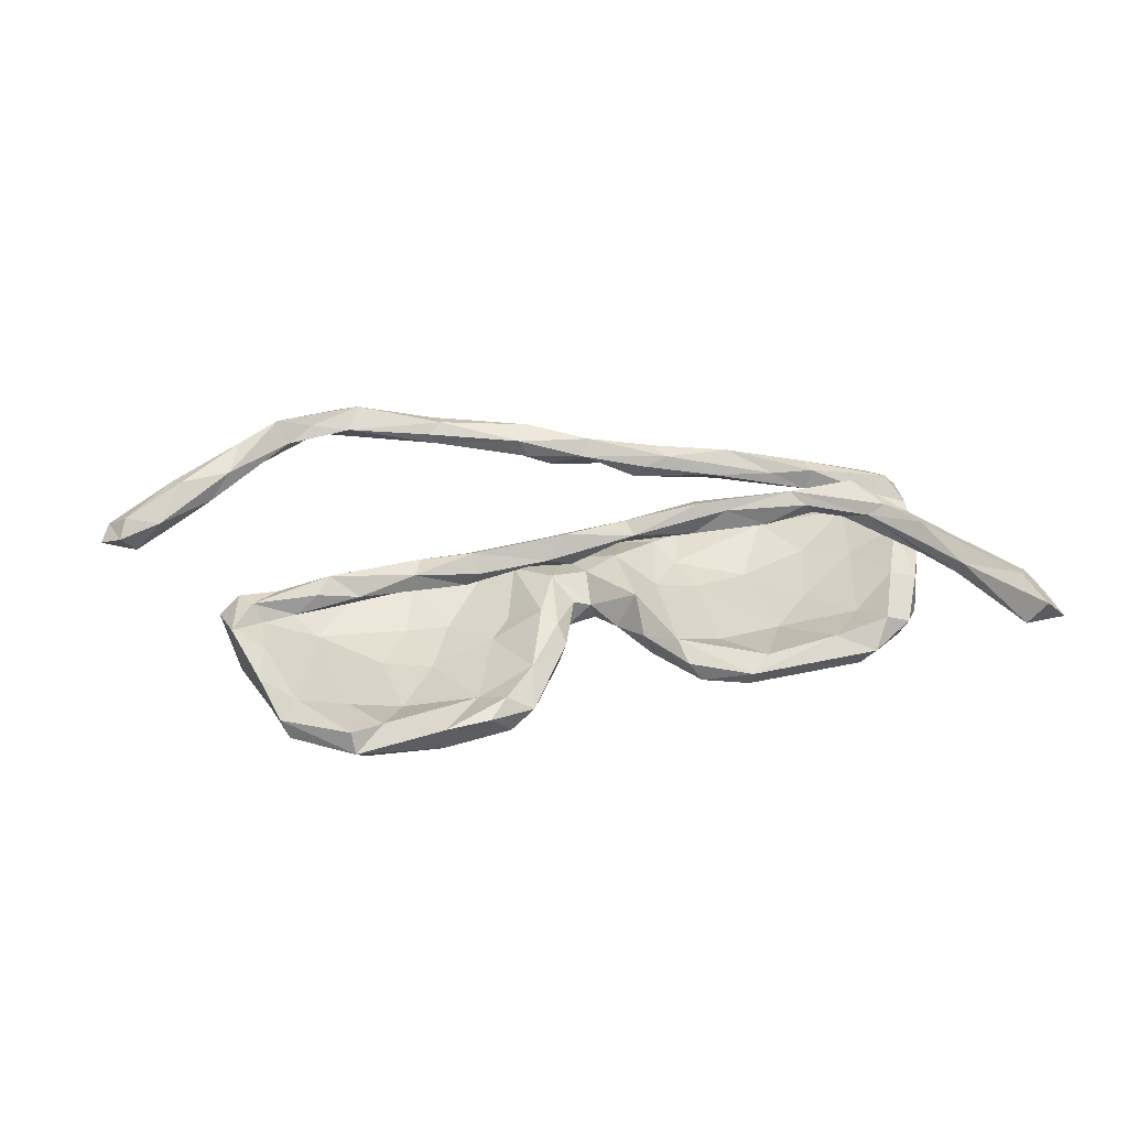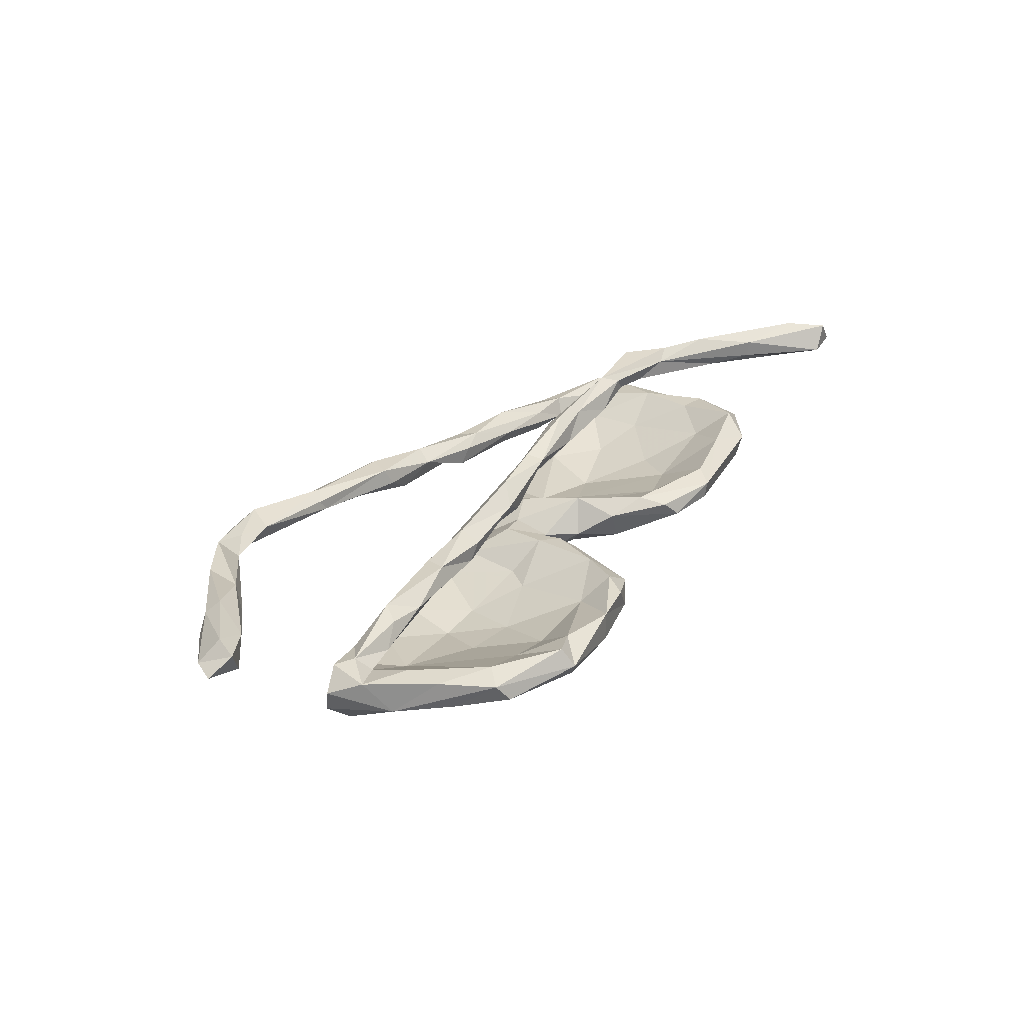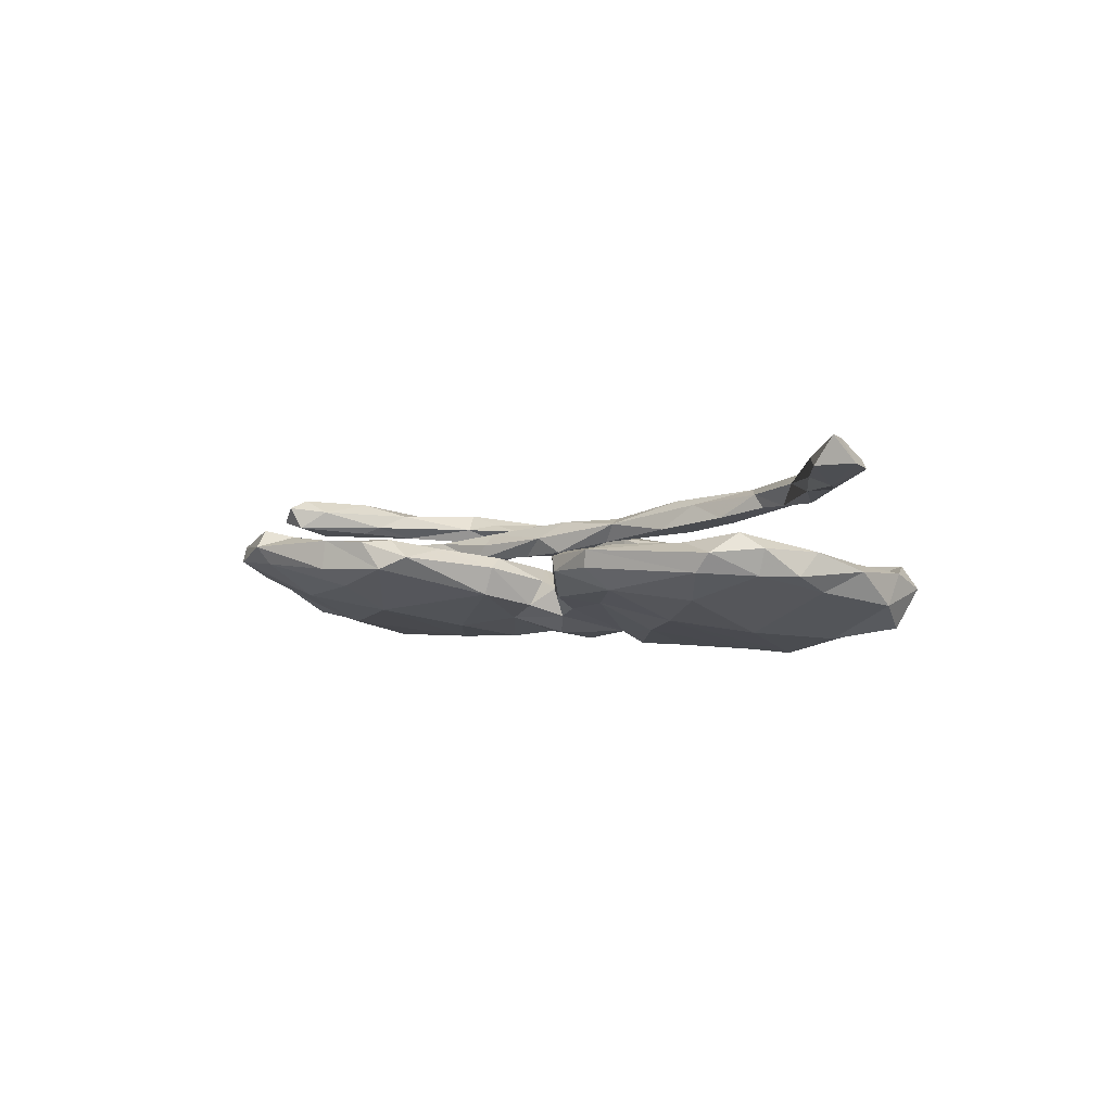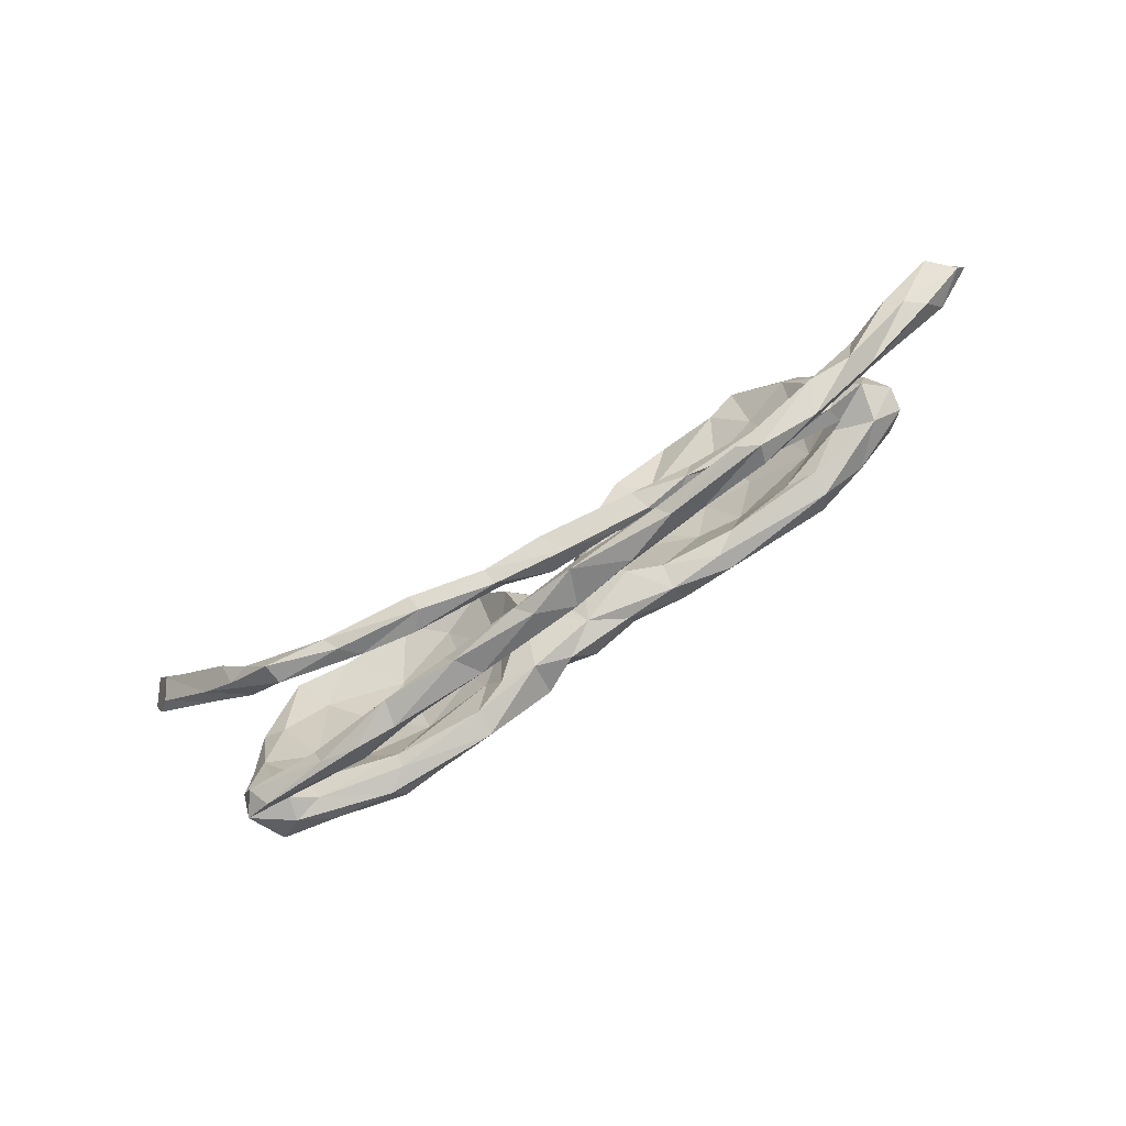
<metadata>
{"format":"obj","ext":"obj","renderer":"f3d","projection":"perspective","resolution":1024,"background":"white","views":[{"elev":51.7,"azim":173.7,"up":"+Z"},{"elev":31.8,"azim":122.4,"up":"+Z"},{"elev":-0.5,"azim":-140.1,"up":"+Z"},{"elev":-79.6,"azim":32.3,"up":"+Y"}]}
</metadata>
<code>
v 0.9011 -0.1047 0.1232
v 0.8475 -0.1189 0.1711
v 0.8597 -0.08194 0.1545
v 0.8359 -0.09137 0.1097
v 0.8276 -0.1595 0.09271
v 0.8853 -0.1407 0.1338
v 0.8038 -0.209 0.1191
v 0.7884 -0.1209 0.145
v 0.7306 -0.1846 0.09727
v 0.6966 -0.1988 0.11
v 0.6683 -0.2647 0.08712
v 0.6972 -0.008173 -0.001991
v 0.7464 -0.2054 0.1614
v 0.6598 -0.2429 0.1351
v 0.6713 0.05464 0.02804
v 0.7712 -0.2204 0.1448
v 0.6576 0.01175 -0.0729
v 0.6586 0.112 -0.01912
v 0.6304 0.008713 0.04392
v 0.5817 0.2893 0.05954
v 0.6906 -0.01688 -0.04425
v 0.6061 0.2161 0.001867
v 0.656 -0.02126 0.03377
v 0.6188 0.1879 0.04959
v 0.6683 -0.2954 0.09657
v 0.614 0.03595 0.01826
v 0.6392 -0.04704 -0.03112
v 0.6098 0.1129 0.04524
v 0.5711 -0.01328 -0.0136
v 0.5513 0.02618 0.02102
v 0.5674 0.3102 0.03192
v 0.6403 -0.3233 0.1285
v 0.5048 0.006273 0.003628
v 0.5489 0.2574 0.07242
v 0.5791 -0.03662 -0.09289
v 0.5911 -0.01937 -0.00324
v 0.5659 -0.3653 0.1371
v 0.5479 0.06639 -0.07648
v 0.4506 0.3764 0.05972
v 0.5059 0.009237 0.05299
v 0.5479 -0.3319 0.1053
v 0.544 -0.3957 0.0894
v 0.5822 -0.02934 0.0263
v 0.4584 0.2548 0.04105
v 0.4557 0.3508 0.09116
v 0.4413 0.1165 -0.08745
v 0.4915 -0.3822 0.07291
v 0.4407 -0.03048 0.01436
v 0.5149 0.04012 -0.03473
v 0.4448 -0.05512 -0.04763
v 0.5053 -0.07337 -0.04826
v 0.4984 -0.365 0.1164
v 0.4802 -0.05444 -0.1179
v 0.4282 0.01356 0.04197
v 0.4816 -0.02437 0.06555
v 0.4329 0.3598 0.02686
v 0.4077 -0.4069 0.1151
v 0.4996 -0.0852 -0.08991
v 0.2808 0.2052 -0.06117
v 0.3985 0.3289 0.07828
v 0.2957 0.3525 0.01749
v 0.3975 0.1167 -0.03376
v 0.3215 -0.006124 0.06845
v 0.4293 0.2568 -0.0341
v 0.4466 -0.04449 0.03775
v 0.4285 -0.3599 0.1003
v 0.3547 -0.006641 0.01978
v 0.2895 0.3497 0.07054
v 0.434 -0.4076 0.06665
v 0.3264 -0.07705 -0.05705
v 0.3629 0.2517 0.01392
v 0.3488 0.02288 -0.06471
v 0.3088 -0.0476 0.06294
v 0.2247 0.2569 0.02813
v 0.2486 -0.0368 0.01774
v 0.443 -0.4208 0.09747
v 0.3107 -0.3752 0.05284
v 0.2274 0.0004393 0.03368
v 0.2453 -0.3669 0.09326
v 0.304 0.1348 -0.03309
v 0.2077 0.3352 0.06721
v 0.2785 0.3089 -0.01463
v 0.274 -0.3463 0.08321
v 0.2112 0.05761 -0.09304
v 0.2089 -0.03263 0.08675
v 0.2575 -0.3404 0.06175
v 0.2015 0.001105 0.06423
v 0.2916 -0.1051 -0.1095
v 0.3123 -0.0604 -0.1187
v 0.1911 -0.08271 -0.04533
v 0.1872 0.09782 -0.01519
v 0.2847 -0.1108 -0.07861
v 0.2671 0.02823 -0.05565
v 0.1718 0.3264 0.01682
v 0.1927 -0.07956 -0.1157
v 0.2225 -0.06071 0.05231
v 0.2643 -0.3981 0.07615
v 0.1755 0.2917 0.07109
v 0.1507 -0.05698 0.04605
v 0.17 -0.3734 0.04148
v 0.1211 0.2158 0.05473
v 0.1382 -0.342 0.03137
v 0.153 0.0529 -0.01501
v 0.1267 0.3008 0.03926
v 0.09066 -0.1126 -0.08833
v 0.09182 0.07834 0.03647
v 0.1155 0.01023 -0.07681
v 0.1868 -0.1198 -0.08349
v 0.0517 0.1475 0.01982
v 0.1296 -0.07274 -0.02187
v 0.09496 -0.08131 -0.1045
v 0.06551 0.1521 -0.03045
v 0.0306 -0.04152 0.1087
v 0.1142 -0.02541 0.04189
v 0.06426 0.1129 0.03766
v 0.06107 -0.01763 0.01564
v 0.02542 -0.01546 0.04918
v 0.07446 -0.3543 0.07995
v 0.02475 0.03403 -0.00524
v 0.006736 -0.09174 -0.1169
v 0.03864 0.05374 -0.05141
v 0.06269 -0.07134 0.06784
v 0.02387 -0.0227 -0.104
v 0.09463 -0.3102 0.08102
v 0.06942 -0.00678 0.07698
v -0.007765 0.03401 -0.01903
v -0.006762 -0.03616 -0.004164
v -0.01742 0.02401 -0.07172
v -0.07063 -0.04315 0.06915
v -0.04348 -0.314 0.06763
v 0.07942 -0.2986 0.04753
v 0.02905 -0.1128 -0.05318
v -0.05162 0.08734 -0.02293
v 0.03354 -0.3007 0.0167
v 0.01786 -0.0542 0.04418
v -0.08879 -0.1512 -0.06587
v -0.08905 0.06428 0.04099
v -0.09485 0.1459 0.01897
v -0.0312 -0.2841 0.04858
v -0.07868 -0.07806 0.08485
v -0.2107 -0.03151 0.09083
v -0.0287 -0.1303 -0.09076
v 0.05019 -0.3351 0.01749
v -0.07328 0.0634 -0.05652
v -0.08346 -0.0596 0.1127
v -0.09497 -0.06437 -0.1011
v -0.01752 -0.3391 0.0455
v -0.1979 0.1351 -0.04402
v -0.06551 -0.05749 0.01121
v -0.1413 -0.008478 -0.0282
v -0.09446 -0.1257 -0.125
v -0.1663 0.2328 0.0393
v -0.2361 0.1658 0.01569
v -0.09608 -0.02869 0.1026
v -0.1489 -0.2984 -0.000353
v -0.1508 0.181 0.04844
v -0.1881 0.2527 0.01289
v -0.1293 -0.2608 0.004701
v -0.2173 -0.1782 -0.1236
v -0.1771 -0.3022 0.04379
v -0.1889 -0.08381 -0.06136
v -0.2222 -0.06018 0.1434
v -0.1108 0.149 -0.03386
v -0.196 -0.2659 0.04966
v -0.2465 -0.07545 0.08598
v -0.1555 -0.1404 -0.0606
v -0.2356 0.03452 -0.0941
v -0.1498 -0.2558 0.03569
v -0.2723 0.2736 0.01914
v -0.2129 -0.1703 -0.07844
v -0.1998 -0.1164 -0.126
v -0.2774 0.2758 0.0502
v -0.2196 -0.009643 -0.04771
v -0.3555 0.1274 -0.01448
v -0.3742 -0.1673 -0.06862
v -0.3351 0.1119 -0.07379
v -0.3234 -0.1614 -0.1325
v -0.2178 -0.08621 0.1185
v -0.3734 -0.2005 -0.08474
v -0.3106 0.2412 0.05945
v -0.3231 -0.05145 -0.07834
v -0.2999 0.2397 -0.01971
v -0.3505 -0.06483 0.1016
v -0.2894 -0.253 -0.01228
v -0.4322 0.1789 -0.03728
v -0.2732 -0.04381 0.1354
v -0.3492 -0.02344 0.1097
v -0.5134 0.244 0.0437
v -0.4202 0.04801 -0.03361
v -0.3282 -0.2835 -0.002493
v -0.441 0.2145 0.0615
v -0.4468 0.01498 -0.09534
v -0.5065 -0.05457 0.1355
v -0.2888 -0.2328 0.01901
v -0.4366 -0.02999 0.1262
v -0.4085 -0.28 0.000189
v -0.4111 -0.2357 -0.03035
v -0.3793 -0.07496 0.1341
v -0.4014 -0.1679 -0.1376
v -0.4199 -0.02861 0.1501
v -0.3179 -0.2749 0.04419
v -0.4861 0.2435 0.009988
v -0.4678 -0.2048 -0.0122
v -0.5103 -0.05969 0.1748
v -0.4922 -0.01151 0.128
v -0.4996 0.1349 0.02452
v -0.3962 -0.05768 0.16
v -0.5262 -0.03811 -0.01774
v -0.572 0.1829 0.004518
v -0.4125 -0.2089 -0.1134
v -0.5294 0.02016 0.1647
v -0.4451 -0.08213 -0.0563
v -0.5402 0.1944 0.07766
v -0.6141 0.05121 -0.02351
v -0.473 -0.2593 0.009488
v -0.5222 -0.1275 -0.1079
v -0.4042 -0.2263 0.01771
v -0.5593 0.01414 0.1852
v -0.4832 -0.2216 0.02202
v -0.5789 0.06312 0.03994
v -0.6265 -0.1697 -0.08842
v -0.586 0.1879 0.05089
v -0.6121 0.07624 0.2022
v -0.5346 -0.1538 -0.02743
v -0.5868 0.04719 0.1288
v -0.6165 0.1278 0.003148
v -0.5262 -0.2004 -0.05344
v -0.6223 0.08061 0.04465
v -0.6021 0.02518 0.1719
v -0.6167 0.1076 0.1458
v -0.5853 -0.1685 0.004172
v -0.5204 -0.1949 -0.1022
v -0.6715 0.0923 0.1756
v -0.652 -0.01591 0.01168
v -0.6133 -0.05263 0.02546
v -0.5689 -0.2068 -0.02389
v -0.5799 -0.2068 -0.06675
v -0.6708 0.1114 0.1483
v -0.654 -0.1316 0.008524
v -0.6623 0.1735 0.1661
v -0.6237 -0.1928 0.02177
v -0.6658 0.1749 0.1975
v -0.6001 -0.2342 -0.009493
v -0.6505 -0.203 -0.01883
v -0.652 -0.09931 -0.04724
v -0.7567 0.2294 0.2232
v -0.7318 0.216 0.1485
v -0.7879 0.3013 0.2229
v -0.7754 0.1971 0.19
v -0.7552 0.3056 0.1755
v -0.8258 0.2984 0.1773
v -0.804 0.2295 0.1719
f 233 246 249
f 246 242 248
f 25 32 42
f 42 32 37
f 42 37 76
f 69 42 76
f 76 37 57
f 37 52 57
f 57 52 66
f 76 57 97
f 57 79 97
f 32 14 37
f 37 14 41
f 37 41 52
f 41 66 52
f 57 66 79
f 66 83 79
f 25 7 16
f 25 16 32
f 16 13 32
f 32 13 14
f 14 10 41
f 7 6 16
f 1 3 6
f 6 3 2
f 6 2 16
f 16 2 13
f 2 8 13
f 8 10 14
f 13 8 14
f 2 3 8
f 167 151 171
f 167 146 151
f 123 120 146
f 123 111 120
f 107 111 123
f 84 89 95
f 216 232 221
f 216 199 232
f 171 159 177
f 171 151 159
f 146 142 151
f 146 120 142
f 111 105 120
f 95 105 111
f 107 95 111
f 89 88 95
f 46 53 89
f 35 58 53
f 38 35 53
f 232 210 237
f 199 210 232
f 177 210 199
f 210 159 179
f 177 159 210
f 151 136 159
f 95 108 105
f 88 108 95
f 89 53 88
f 27 51 58
f 35 27 58
f 202 182 185
f 202 185 209
f 182 176 185
f 163 148 182
f 64 59 82
f 185 192 209
f 185 176 192
f 148 176 182
f 209 192 214
f 148 167 176
f 163 144 148
f 64 46 59
f 146 167 148
f 59 84 112
f 214 192 216
f 112 84 107
f 59 46 89
f 64 22 46
f 124 139 130
f 145 154 162
f 211 205 230
f 211 230 240
f 79 124 118
f 118 124 130
f 118 130 147
f 6 7 5
f 5 11 9
f 1 6 5
f 1 5 4
f 9 4 5
f 4 9 10
f 1 4 3
f 3 4 8
f 8 4 10
f 178 207 198
f 162 154 186
f 162 186 207
f 186 187 200
f 207 186 200
f 198 207 204
f 193 198 204
f 211 200 205
f 200 211 207
f 207 211 218
f 207 218 204
f 193 204 229
f 204 218 229
f 218 211 223
f 223 211 242
f 229 218 223
f 229 223 233
f 242 211 240
f 223 242 246
f 233 223 246
f 192 176 199
f 176 177 199
f 176 167 177
f 148 144 146
f 128 146 144
f 112 107 121
f 59 89 84
f 46 22 38
f 128 123 146
f 107 123 128
f 121 107 128
f 95 107 84
f 38 53 46
f 245 216 221
f 192 199 216
f 167 171 177
f 79 83 124
f 83 86 124
f 10 11 41
f 10 9 11
f 11 7 25
f 5 7 11
f 100 97 118
f 97 79 118
f 66 86 83
f 47 77 86
f 41 11 47
f 11 25 47
f 77 76 97
f 69 76 77
f 47 69 77
f 86 66 47
f 47 42 69
f 66 41 47
f 25 42 47
f 246 248 251
f 246 251 252
f 248 250 251
f 249 246 252
f 240 247 250
f 242 250 248
f 242 240 250
f 247 238 252
f 252 238 249
f 238 233 249
f 247 230 238
f 240 230 247
f 247 252 251
f 203 231 219
f 203 236 231
f 217 203 219
f 194 203 217
f 132 149 136
f 51 29 50
f 36 43 48
f 36 26 29
f 29 43 36
f 27 29 51
f 103 91 106
f 24 18 20
f 20 18 22
f 28 34 49
f 115 109 119
f 126 133 137
f 137 133 138
f 206 220 208
f 208 220 235
f 235 228 234
f 49 34 44
f 91 101 106
f 137 138 156
f 137 156 150
f 156 153 150
f 235 220 228
f 31 20 22
f 34 24 20
f 91 74 101
f 106 101 115
f 101 109 115
f 156 138 152
f 206 213 220
f 220 213 228
f 226 234 228
f 44 60 71
f 101 104 109
f 206 191 213
f 213 222 228
f 228 222 226
f 23 29 27
f 27 12 23
f 197 243 236
f 196 215 243
f 197 196 243
f 197 236 203
f 190 196 197
f 194 197 203
f 184 190 197
f 188 202 209
f 172 202 188
f 172 169 202
f 169 182 202
f 157 169 172
f 81 94 104
f 68 94 81
f 61 94 68
f 39 56 61
f 222 209 226
f 188 209 222
f 169 157 182
f 61 82 94
f 56 82 61
f 39 31 56
f 174 191 206
f 227 231 236
f 21 12 27
f 82 59 94
f 82 56 64
f 153 180 174
f 152 138 157
f 104 112 109
f 94 112 104
f 94 59 112
f 31 64 56
f 214 226 209
f 189 174 206
f 138 163 157
f 133 163 138
f 31 22 64
f 214 245 234
f 226 214 234
f 174 173 153
f 80 74 91
f 80 71 74
f 62 44 71
f 189 206 208
f 150 153 173
f 62 71 80
f 157 163 182
f 133 144 163
f 181 174 189
f 173 174 181
f 70 93 90
f 70 72 93
f 50 49 72
f 18 21 17
f 15 24 28
f 45 44 34
f 44 45 60
f 155 143 147
f 114 99 135
f 125 114 117
f 117 114 135
f 129 117 135
f 125 117 154
f 117 129 154
f 129 135 140
f 129 140 165
f 141 129 165
f 28 24 34
f 34 20 45
f 250 247 251
f 102 86 77
f 77 97 100
f 102 77 100
f 102 100 143
f 143 100 118
f 143 118 147
f 86 102 131
f 124 86 131
f 131 102 134
f 134 102 143
f 131 139 124
f 131 134 139
f 139 164 130
f 147 130 160
f 160 130 164
f 147 160 155
f 139 168 164
f 160 164 201
f 201 164 217
f 221 237 244
f 221 232 237
f 237 236 244
f 227 236 237
f 224 231 227
f 175 224 227
f 170 161 175
f 170 166 161
f 136 149 166
f 142 132 136
f 105 132 142
f 132 108 110
f 108 132 105
f 90 110 108
f 51 50 70
f 50 72 70
f 21 27 35
f 17 21 35
f 210 227 237
f 210 179 227
f 179 175 227
f 170 175 179
f 159 170 179
f 159 136 170
f 136 166 170
f 151 142 136
f 92 90 108
f 92 70 90
f 58 92 88
f 92 51 70
f 58 51 92
f 105 142 120
f 17 35 38
f 92 108 88
f 53 58 88
f 15 18 24
f 235 234 239
f 231 235 239
f 127 137 149
f 126 137 127
f 116 119 126
f 116 115 119
f 106 115 116
f 239 234 245
f 231 239 241
f 224 235 231
f 149 137 150
f 127 116 126
f 110 106 116
f 110 103 106
f 67 75 78
f 26 28 49
f 239 245 244
f 241 239 244
f 178 162 207
f 132 127 149
f 132 116 127
f 110 116 132
f 67 48 75
f 33 48 67
f 29 49 50
f 36 48 33
f 29 26 49
f 26 36 30
f 12 18 15
f 12 21 18
f 243 241 244
f 236 243 244
f 241 219 231
f 48 43 65
f 224 208 235
f 90 103 110
f 166 149 150
f 29 23 43
f 15 28 26
f 78 54 67
f 201 219 215
f 201 215 196
f 201 217 219
f 219 241 215
f 243 215 241
f 12 15 23
f 23 15 19
f 19 15 26
f 19 26 30
f 23 19 43
f 19 30 40
f 43 19 55
f 19 40 55
f 55 65 43
f 40 54 55
f 55 54 63
f 55 73 65
f 48 65 73
f 55 63 73
f 75 48 73
f 75 73 96
f 96 99 75
f 78 75 99
f 78 99 114
f 135 99 122
f 135 122 140
f 40 30 54
f 63 54 78
f 63 78 87
f 87 78 125
f 78 114 125
f 49 44 62
f 214 216 245
f 212 189 208
f 133 128 144
f 126 128 133
f 121 128 126
f 119 121 126
f 109 112 121
f 109 121 119
f 91 103 93
f 93 72 80
f 72 62 80
f 49 62 72
f 22 18 38
f 212 208 224
f 212 181 189
f 150 173 161
f 90 93 103
f 93 80 91
f 18 17 38
f 245 221 244
f 175 212 224
f 175 181 212
f 161 181 175
f 166 150 161
f 161 173 181
f 230 225 238
f 238 225 233
f 193 229 233
f 225 193 233
f 225 205 193
f 205 225 230
f 200 195 205
f 200 187 195
f 183 193 195
f 195 187 183
f 165 183 187
f 187 141 165
f 186 141 187
f 154 141 186
f 145 113 154
f 125 154 113
f 193 183 198
f 183 178 198
f 165 178 183
f 140 178 165
f 178 145 162
f 140 145 178
f 122 113 145
f 113 85 125
f 85 63 87
f 140 122 145
f 96 85 113
f 122 96 113
f 73 85 96
f 73 63 85
f 154 129 141
f 85 87 125
f 99 96 122
f 164 194 217
f 174 180 191
f 39 61 68
f 152 157 172
f 194 184 197
f 74 98 101
f 20 31 39
f 20 39 45
f 45 39 60
f 71 60 74
f 74 60 68
f 74 68 98
f 98 68 81
f 98 81 104
f 101 98 104
f 156 152 172
f 156 172 180
f 156 180 153
f 191 188 213
f 213 188 222
f 60 39 68
f 180 172 191
f 191 172 188
f 139 134 155
f 158 139 155
f 134 143 155
f 155 160 190
f 190 160 201
f 168 139 158
f 158 155 184
f 168 158 194
f 194 158 184
f 155 190 184
f 168 194 164
f 190 201 196
f 33 67 54
f 54 30 33
f 195 193 205
f 30 36 33

</code>
